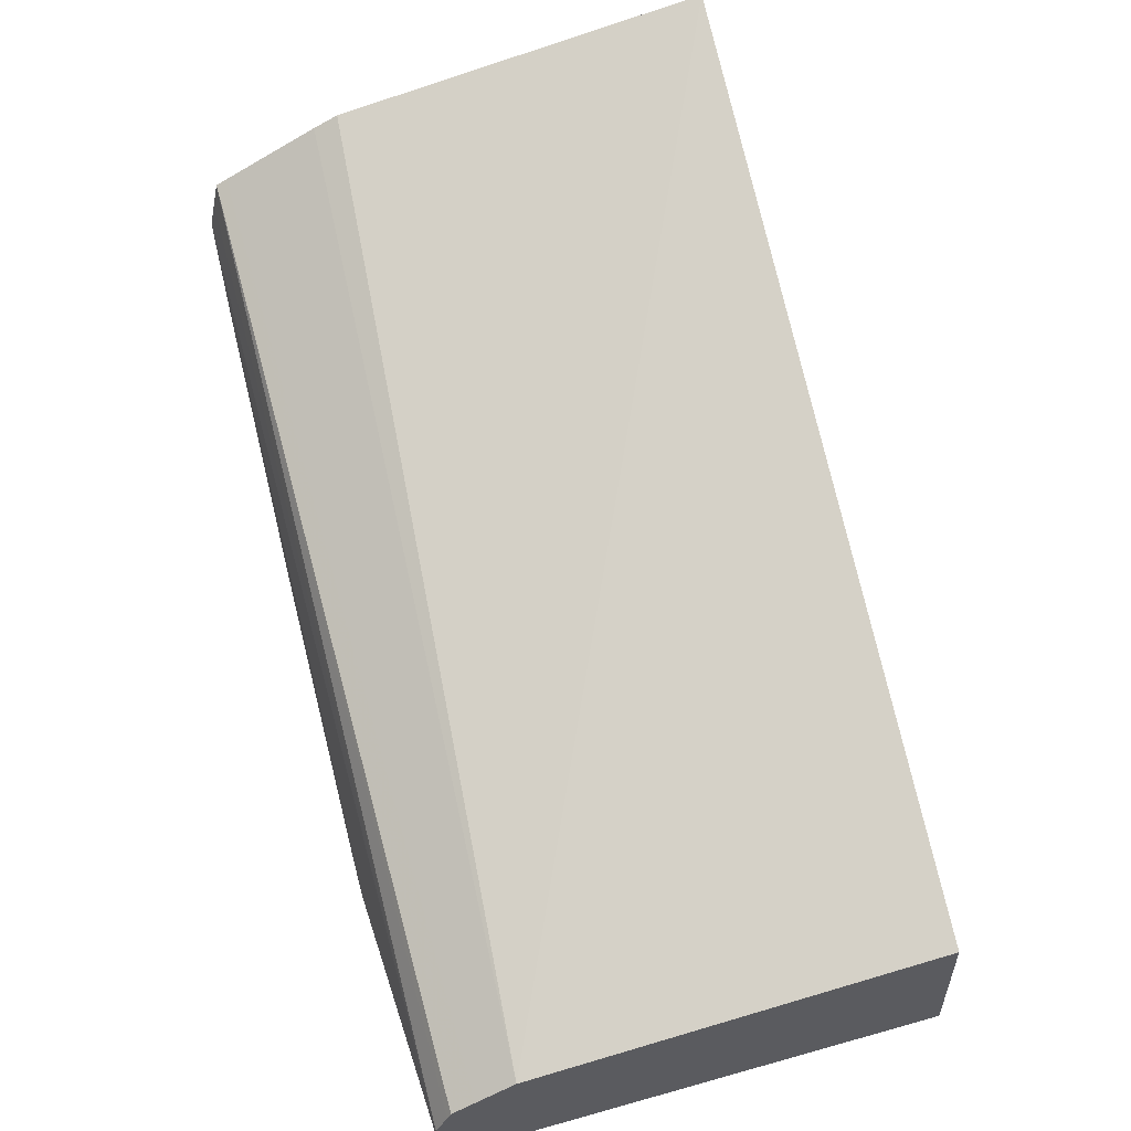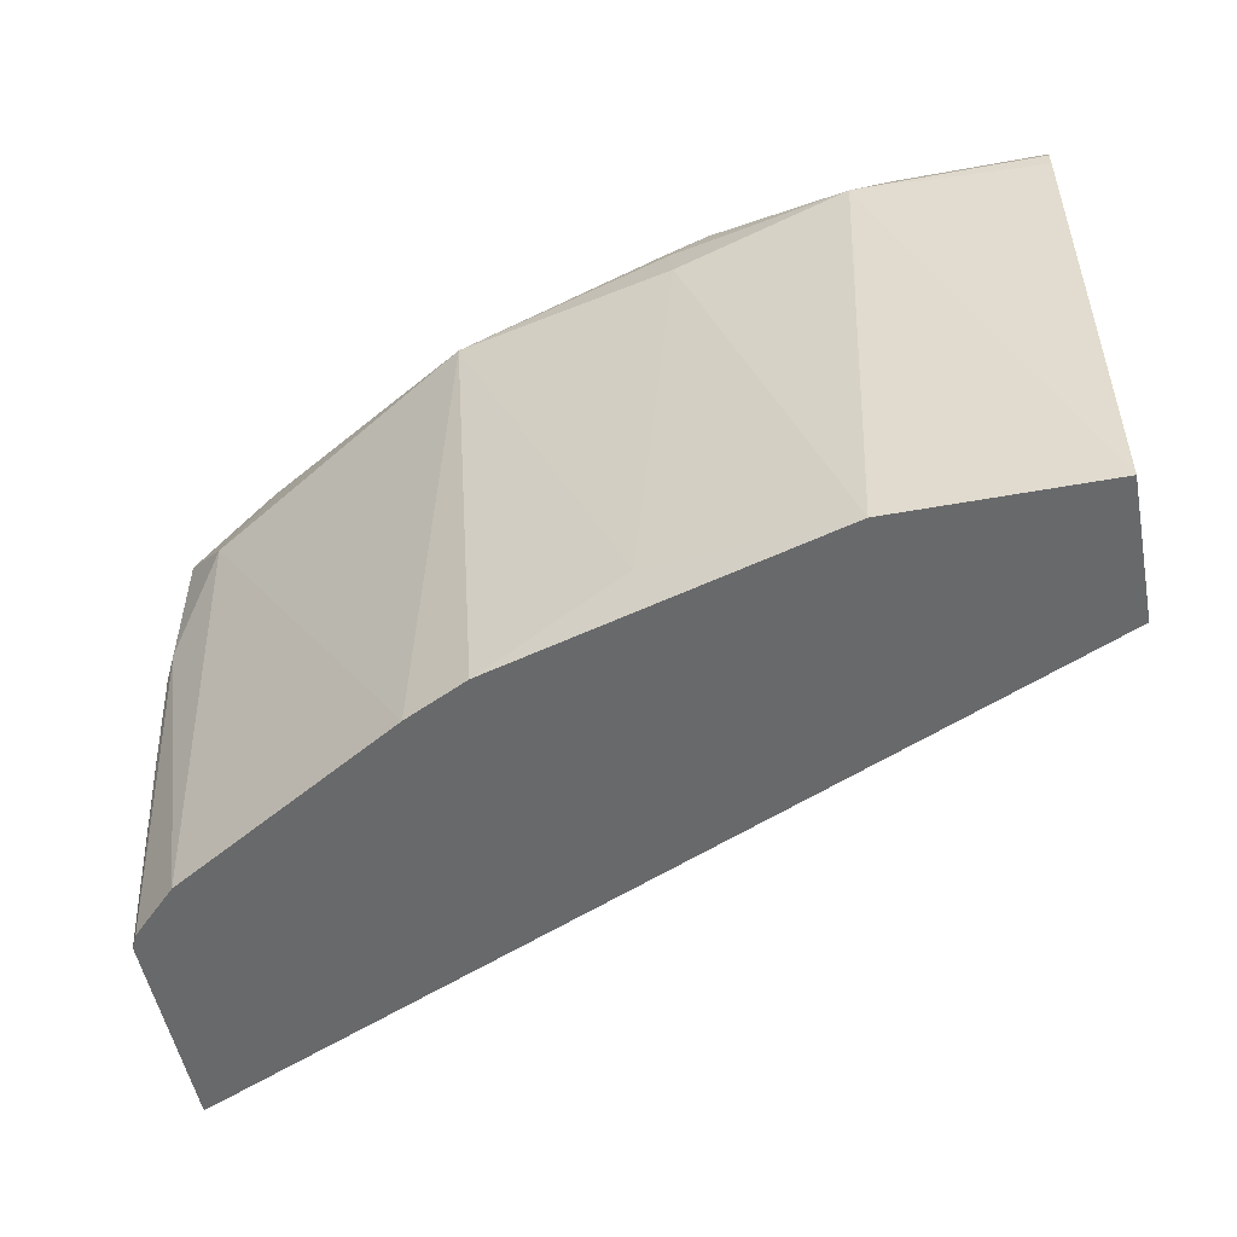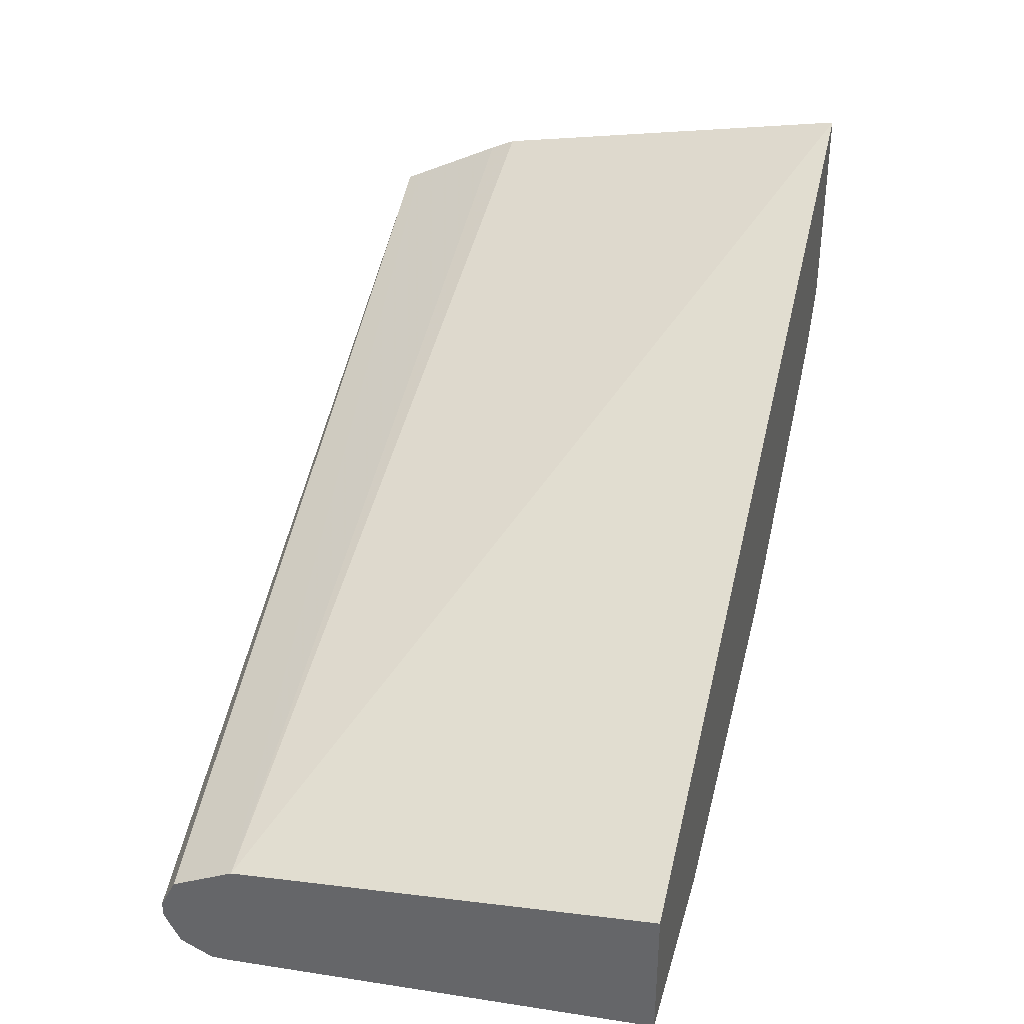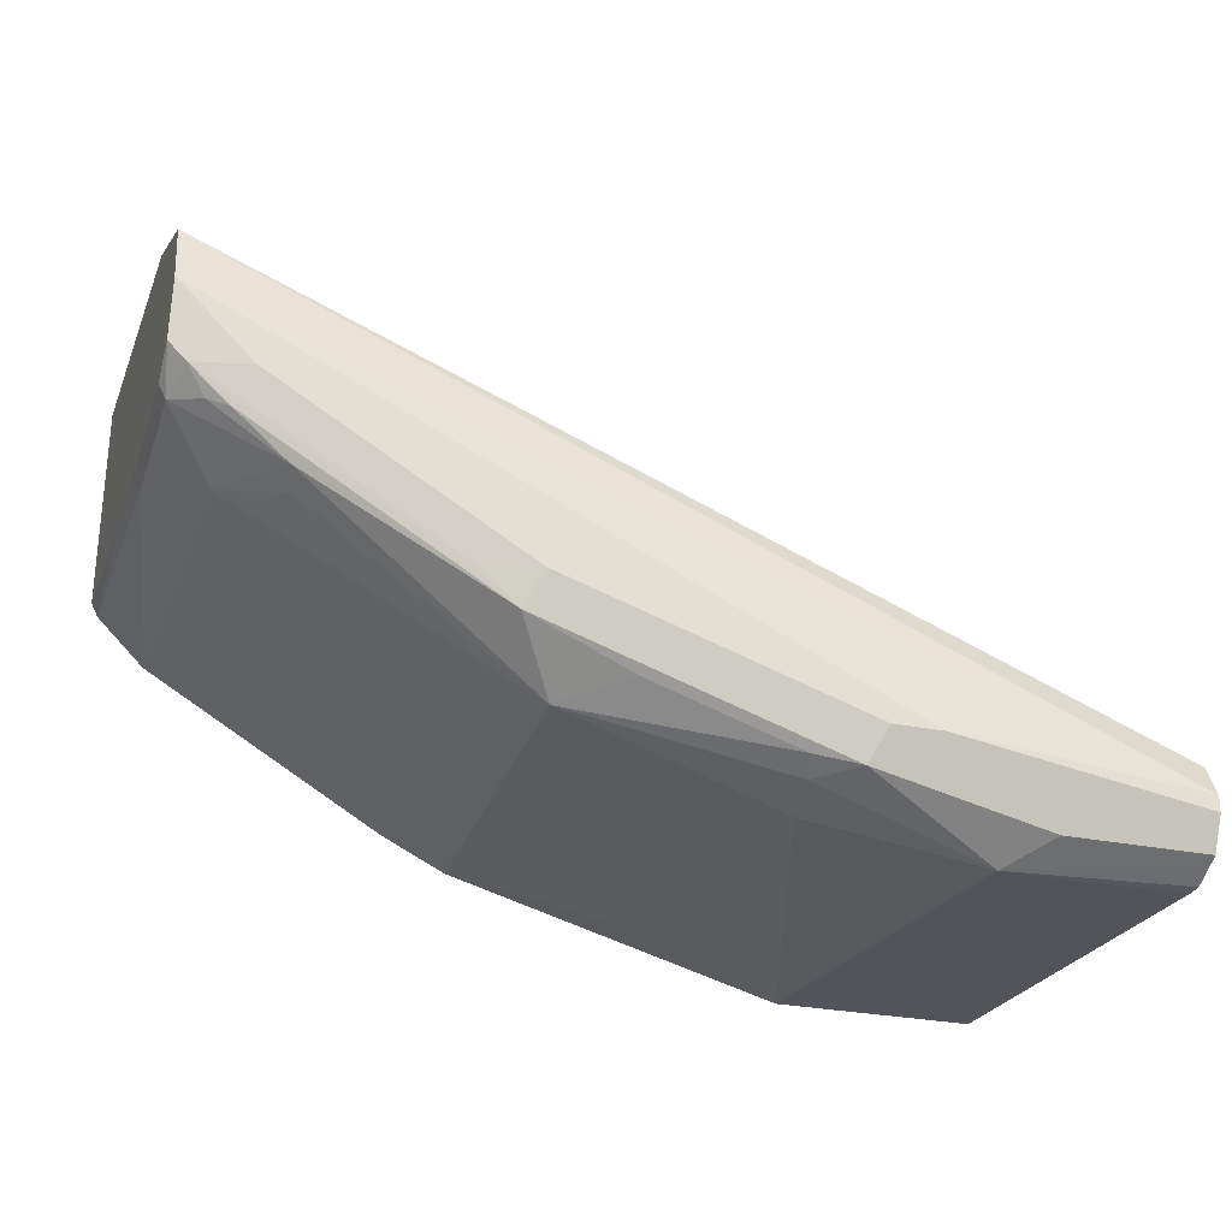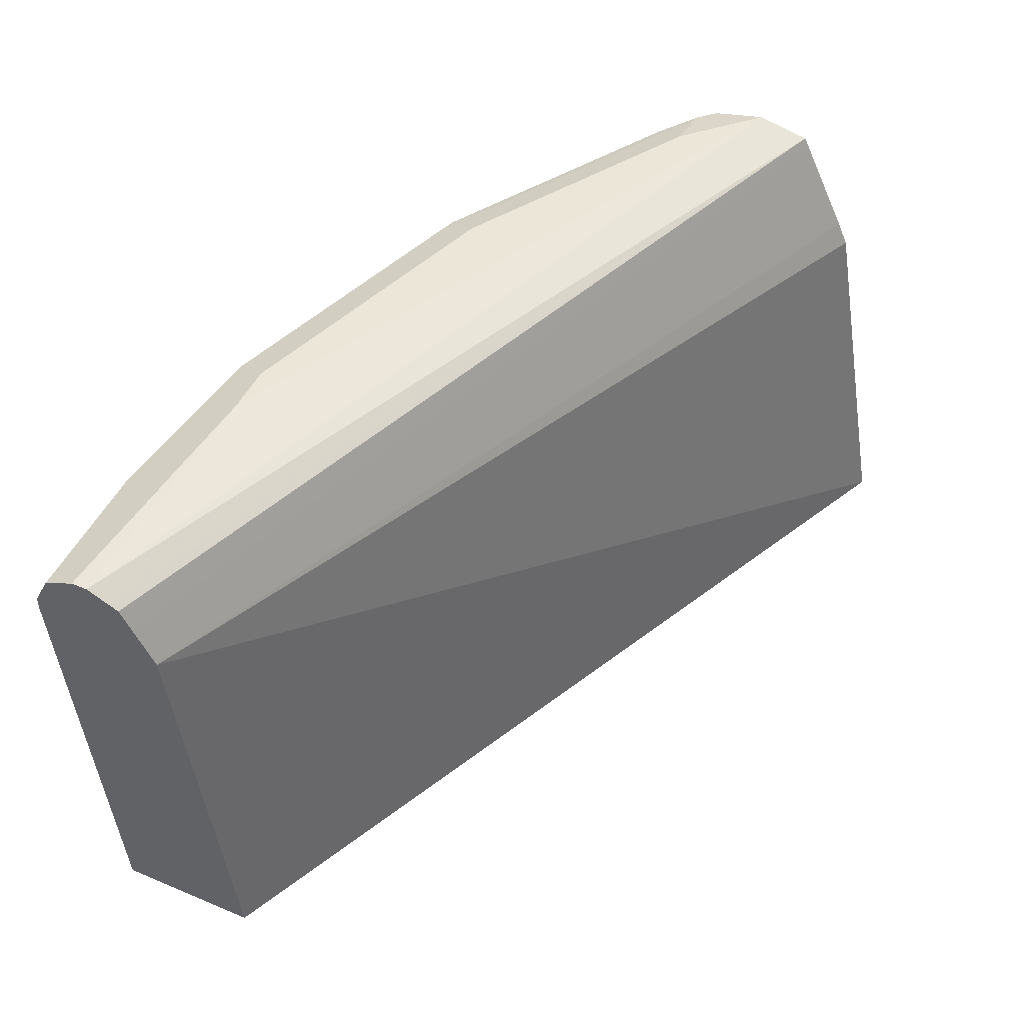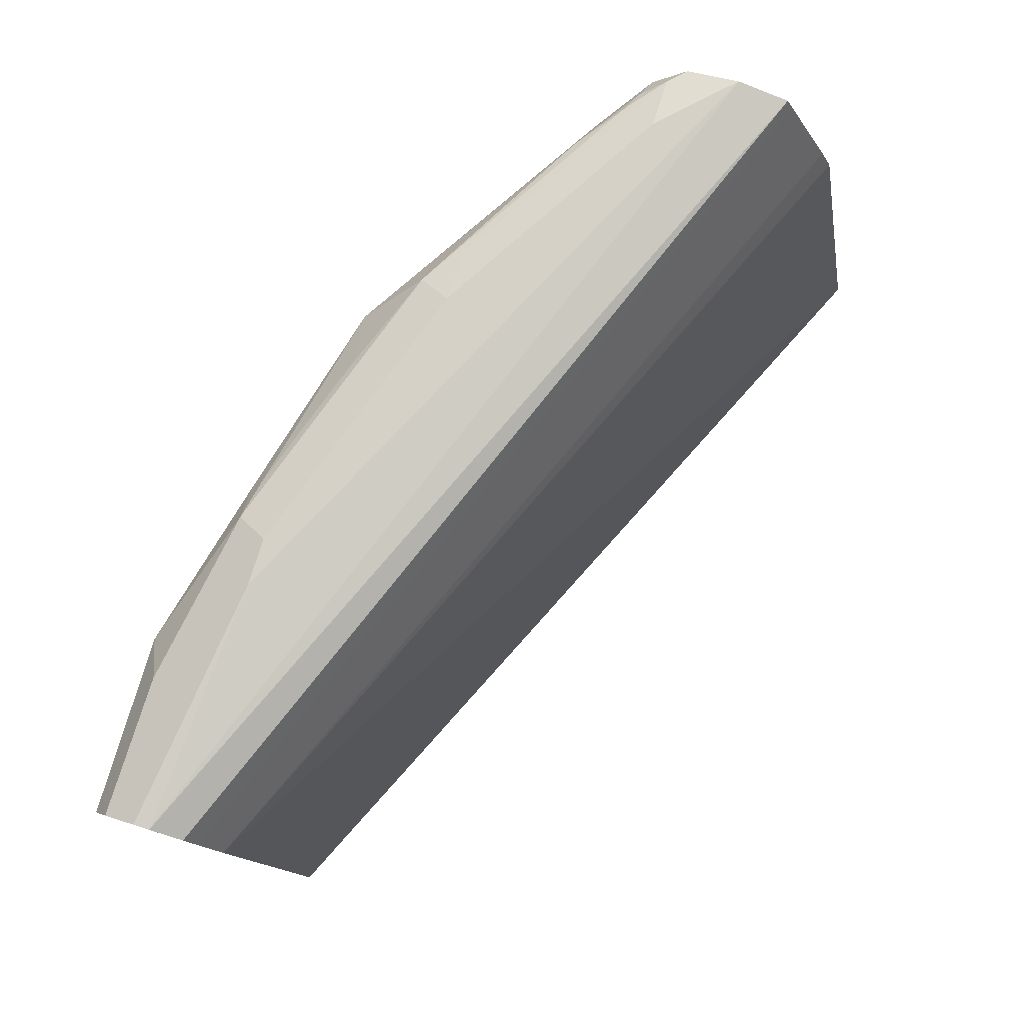
<metadata>
{"format":"obj","ext":"obj","renderer":"f3d","projection":"perspective","resolution":1024,"background":"white","views":[{"elev":54.8,"azim":75.0,"up":"+Y"},{"elev":-52.6,"azim":11.1,"up":"+Z"},{"elev":35.6,"azim":105.0,"up":"+Y"},{"elev":-28.1,"azim":-17.2,"up":"+Y"},{"elev":48.7,"azim":115.0,"up":"+Z"},{"elev":78.7,"azim":107.5,"up":"+Z"}]}
</metadata>
<code>
v -0.2882 -0.08667 0.5147
v -0.2882 -0.1566 0.5147
v -0.2882 -0.1098 0.6393
v 0.004111 -0.2339 0.6549
v 0.004111 -0.2185 0.5147
v -0.2859 -0.1611 0.5147
v -0.2882 -0.1678 0.5851
v -0.2882 -0.1135 0.6474
v 0.004111 -0.2405 0.6681
v -0.2882 -0.129 0.6785
v 0.004111 -0.2651 0.5147
v -0.2859 -0.1767 0.6237
v -0.2703 -0.1767 0.5147
v -0.2882 -0.1694 0.5969
v 0.004111 -0.2443 0.6757
v -0.2882 -0.1309 0.6822
v 0.004111 -0.2755 0.6601
v -0.05459 -0.2768 0.6627
v -0.06238 -0.2651 0.5147
v -0.2859 -0.1767 0.6705
v -0.2882 -0.1722 0.6169
v -0.2703 -0.1923 0.6549
v -0.2702 -0.1768 0.5147
v 0.004111 -0.247 0.6771
v -0.2882 -0.1393 0.6841
v 0.004111 -0.2547 0.6809
v 0.004111 -0.2755 0.6653
v -0.1092 -0.2651 0.6549
v 0.004111 -0.2708 0.6746
v -0.04161 -0.2703 0.6757
v -0.09877 -0.2599 0.6809
v -0.1111 -0.2612 0.6705
v -0.1248 -0.2495 0.5302
v -0.1715 -0.2339 0.5147
v -0.2882 -0.1722 0.6705
v -0.2534 -0.1949 0.6783
v -0.2768 -0.1793 0.6783
v -0.2826 -0.1715 0.6822
v -0.2882 -0.166 0.6822
v -0.2514 -0.1988 0.6705
v -0.1922 -0.2235 0.5147
v -0.1793 -0.2456 0.6627
v -0.2882 -0.1485 0.6861
v -0.07797 -0.2495 0.6861
v 0.004111 -0.2599 0.6809
v 0.004111 -0.2703 0.6757
v -0.1131 -0.2573 0.6783
v -0.09356 -0.2495 0.6861
v -0.1404 -0.2339 0.6861
v -0.1871 -0.2183 0.6861
v -0.1923 -0.2287 0.6809
v -0.2703 -0.1819 0.6809
v -0.2046 -0.2183 0.6822
v -0.2651 -0.1715 0.6861
v -0.1598 -0.2417 0.6783
f 51 53 52
f 22 42 40
f 25 43 26
f 26 44 45
f 30 45 31
f 28 42 33
f 28 32 42
f 29 46 30
f 30 46 45
f 26 43 44
f 22 41 42
f 20 36 37
f 22 40 36
f 20 39 35
f 20 38 39
f 20 37 38
f 20 22 36
f 19 33 34
f 19 28 33
f 18 32 28
f 18 31 32
f 18 30 31
f 31 47 32
f 22 23 41
f 31 45 44
f 38 52 53
f 31 48 49
f 18 29 30
f 50 53 51
f 47 51 55
f 43 48 44
f 43 49 48
f 43 50 49
f 43 54 50
f 42 55 51
f 42 47 55
f 39 54 43
f 38 54 39
f 31 44 48
f 38 50 54
f 37 52 38
f 36 51 52
f 36 42 51
f 36 40 42
f 36 52 37
f 34 42 41
f 33 42 34
f 32 47 42
f 31 51 47
f 31 50 51
f 31 49 50
f 38 53 50
f 18 27 29
f 7 12 14
f 17 27 18
f 3 8 4
f 2 6 7
f 1 6 2
f 1 13 6
f 1 23 13
f 1 41 23
f 1 34 41
f 1 19 34
f 1 11 19
f 1 5 11
f 1 4 5
f 1 3 4
f 1 8 3
f 1 10 8
f 1 16 10
f 1 43 25
f 1 39 43
f 1 35 39
f 1 21 35
f 1 14 21
f 1 7 14
f 1 2 7
f 18 28 19
f 4 9 15
f 4 15 24
f 1 25 16
f 4 26 45
f 4 24 26
f 16 26 24
f 16 25 26
f 15 16 24
f 13 23 22
f 12 13 22
f 12 21 14
f 12 35 21
f 12 20 35
f 11 18 19
f 11 17 18
f 12 22 20
f 9 10 15
f 10 16 15
f 4 46 29
f 4 29 27
f 4 45 46
f 4 17 11
f 4 27 17
f 4 8 10
f 4 10 9
f 6 12 7
f 6 13 12
f 4 11 5

</code>
